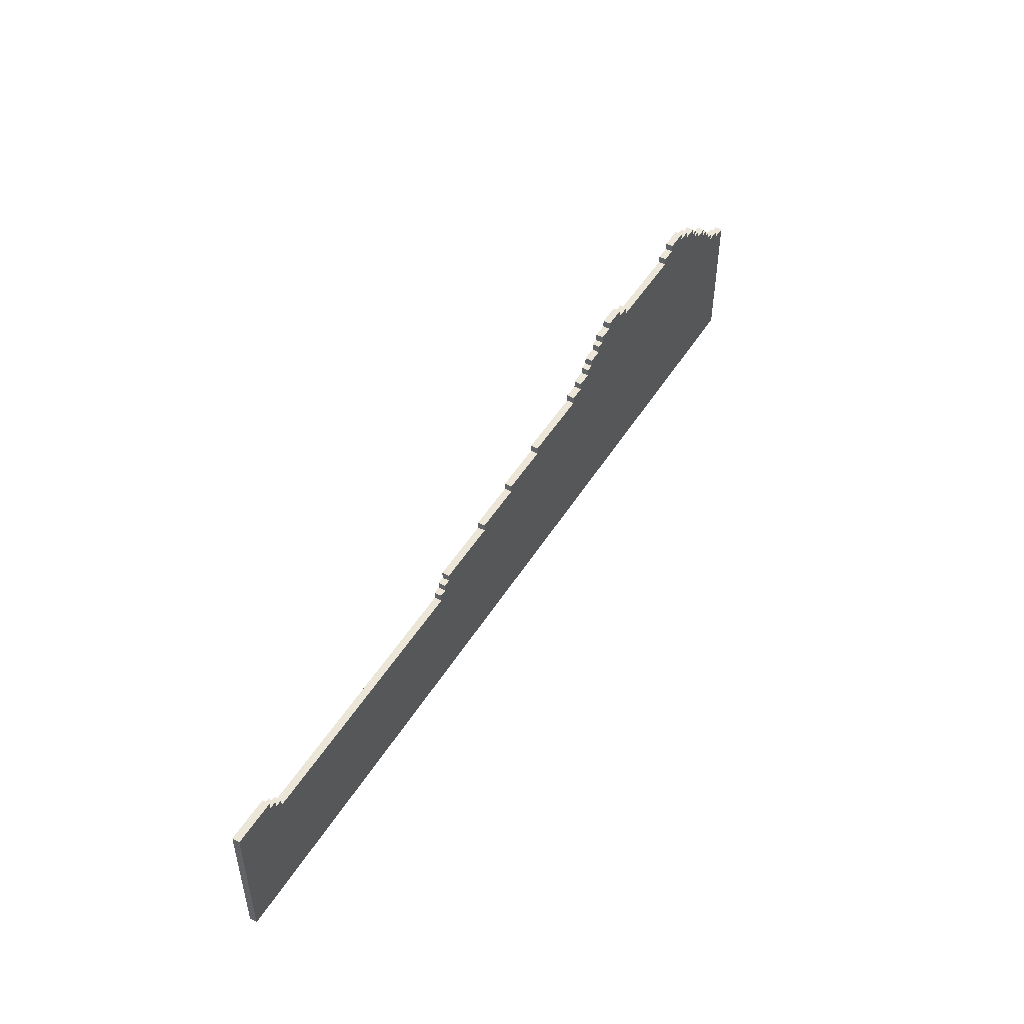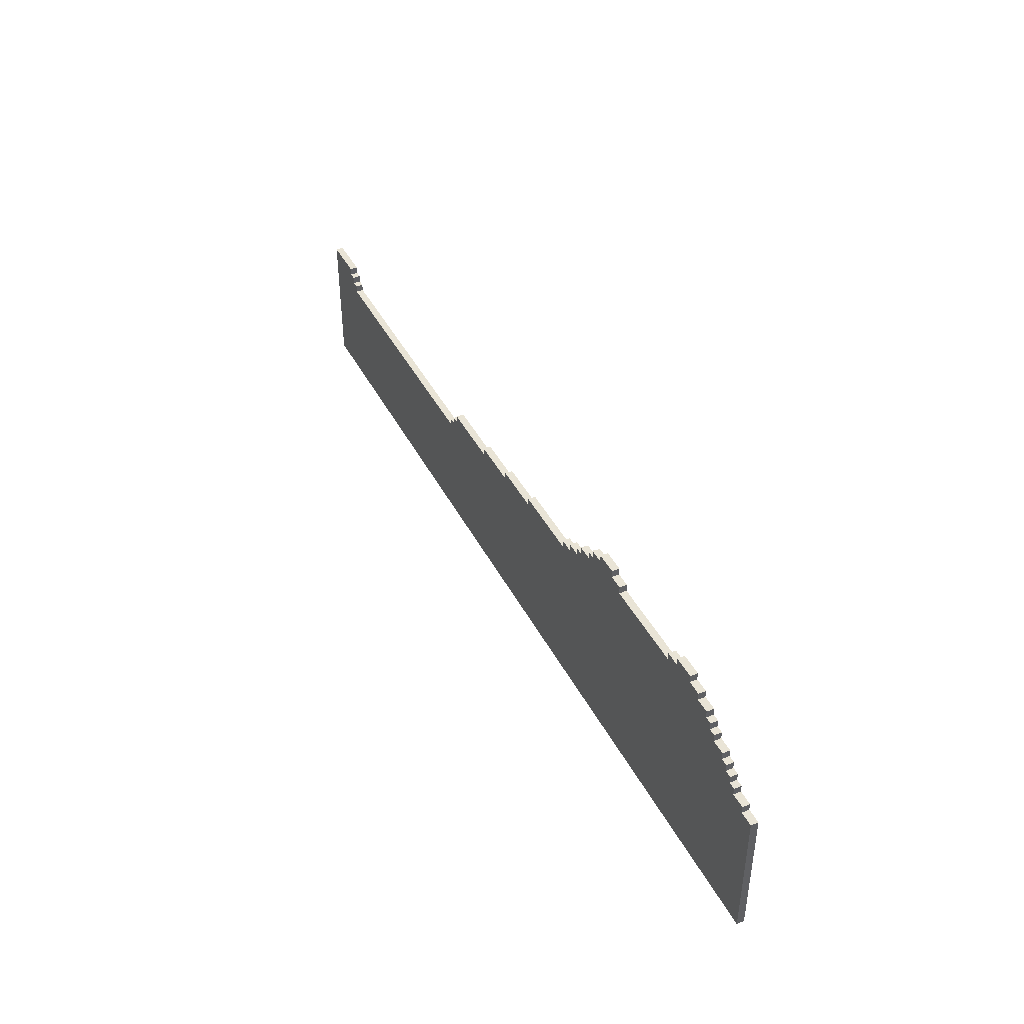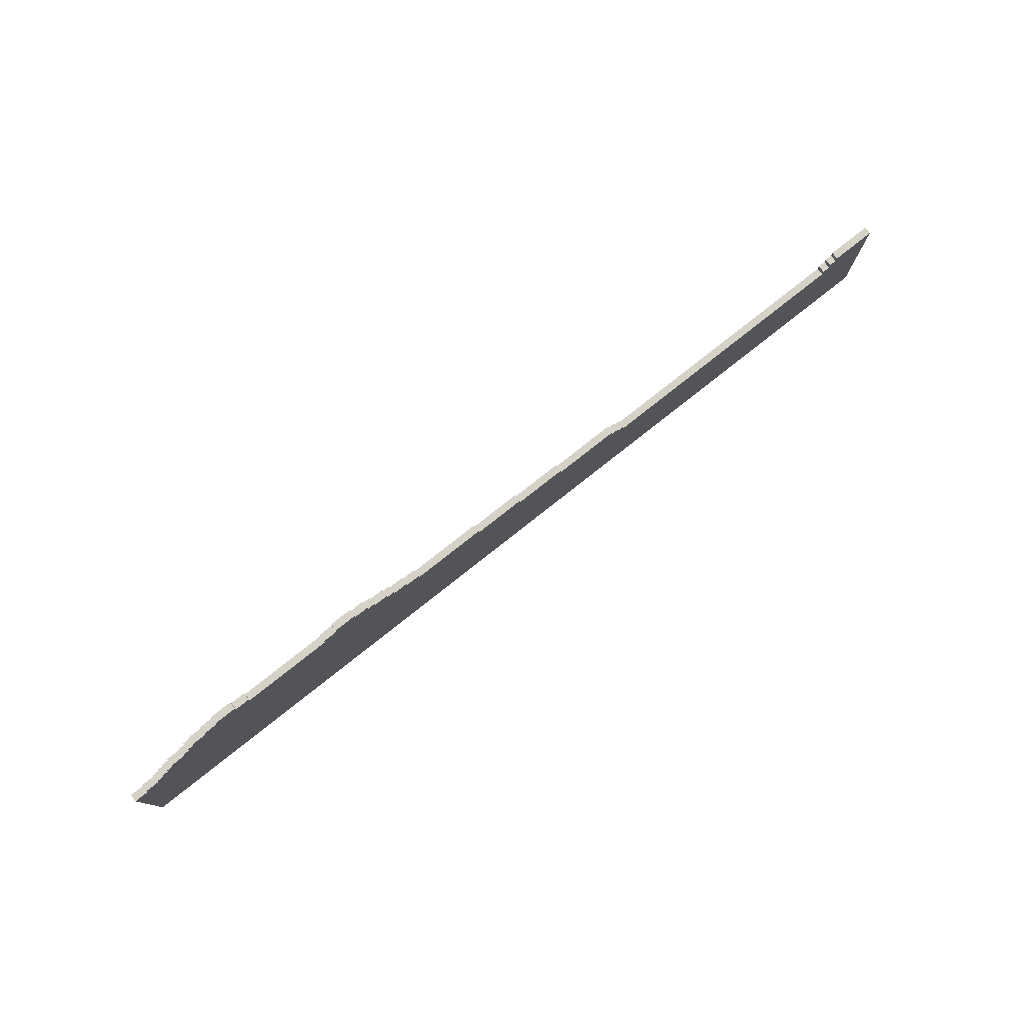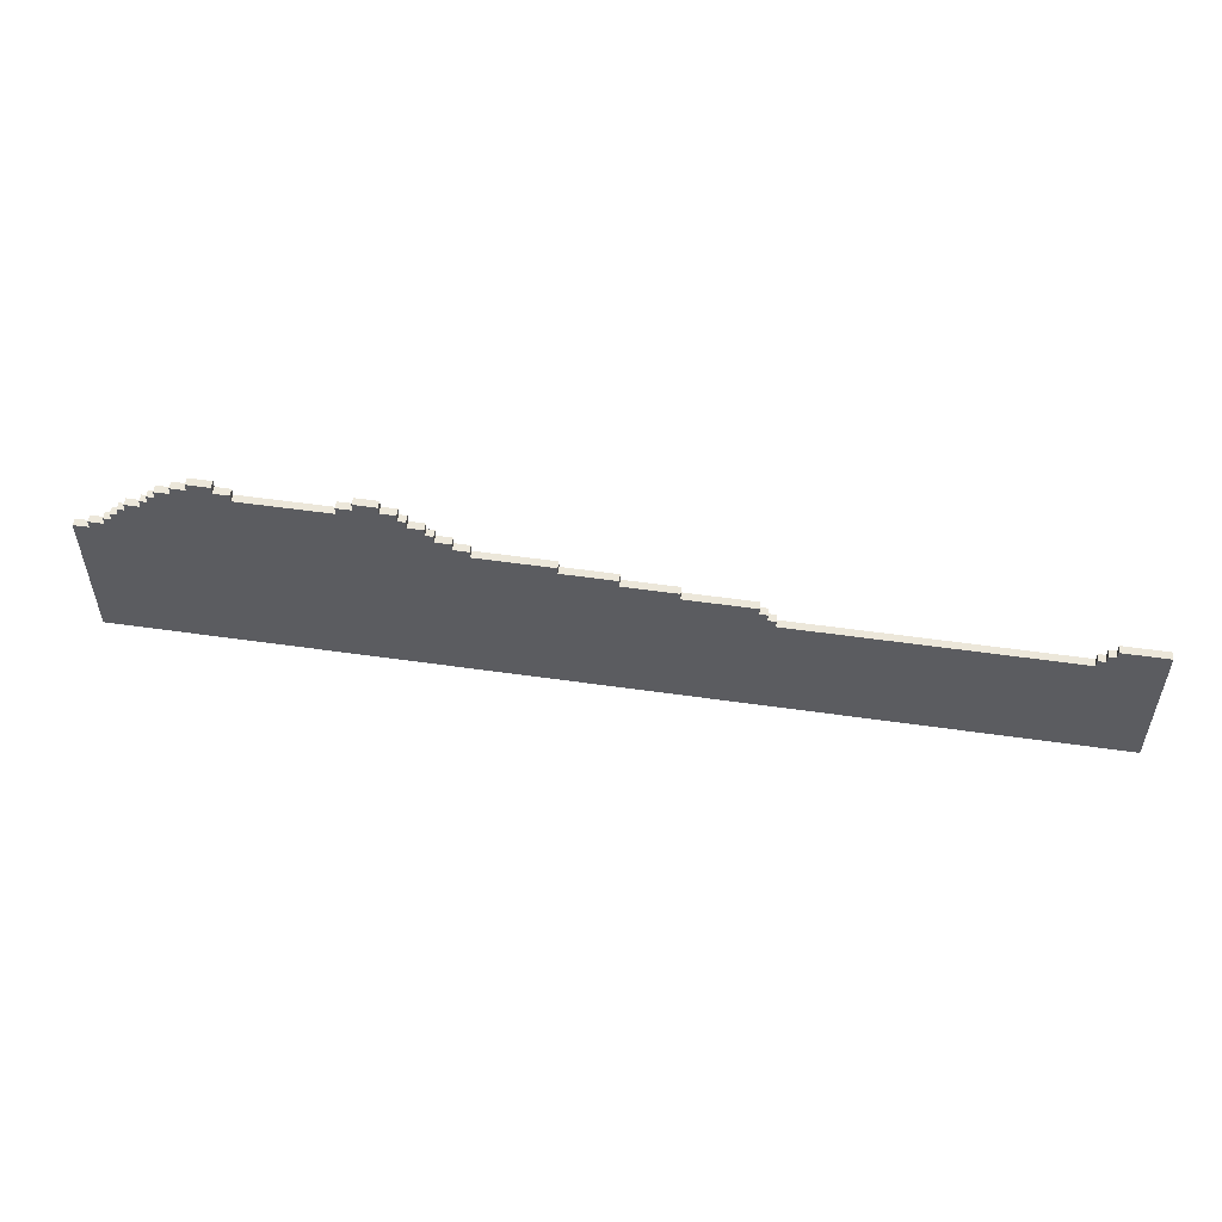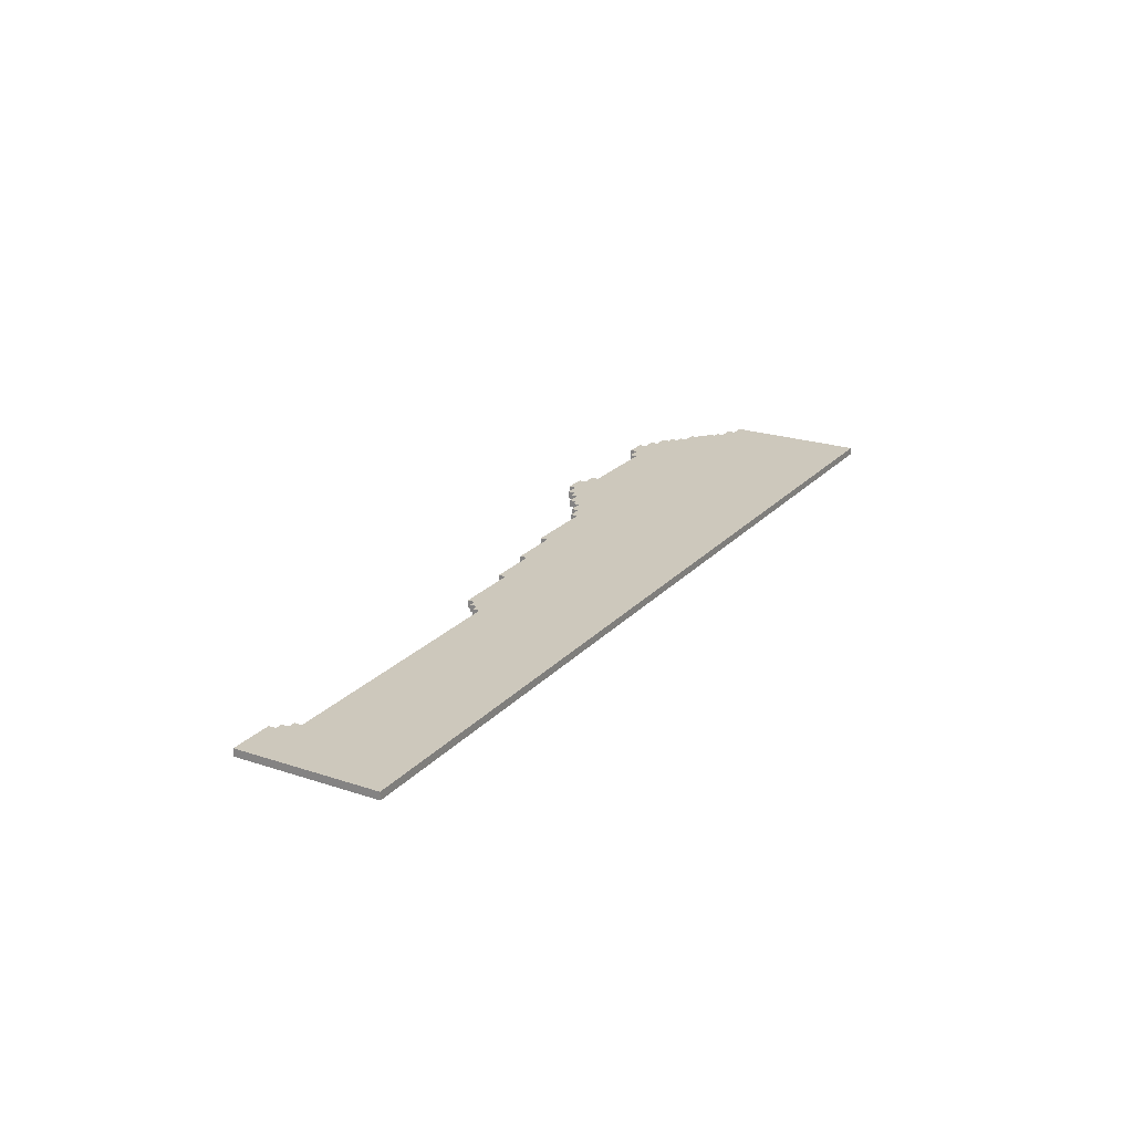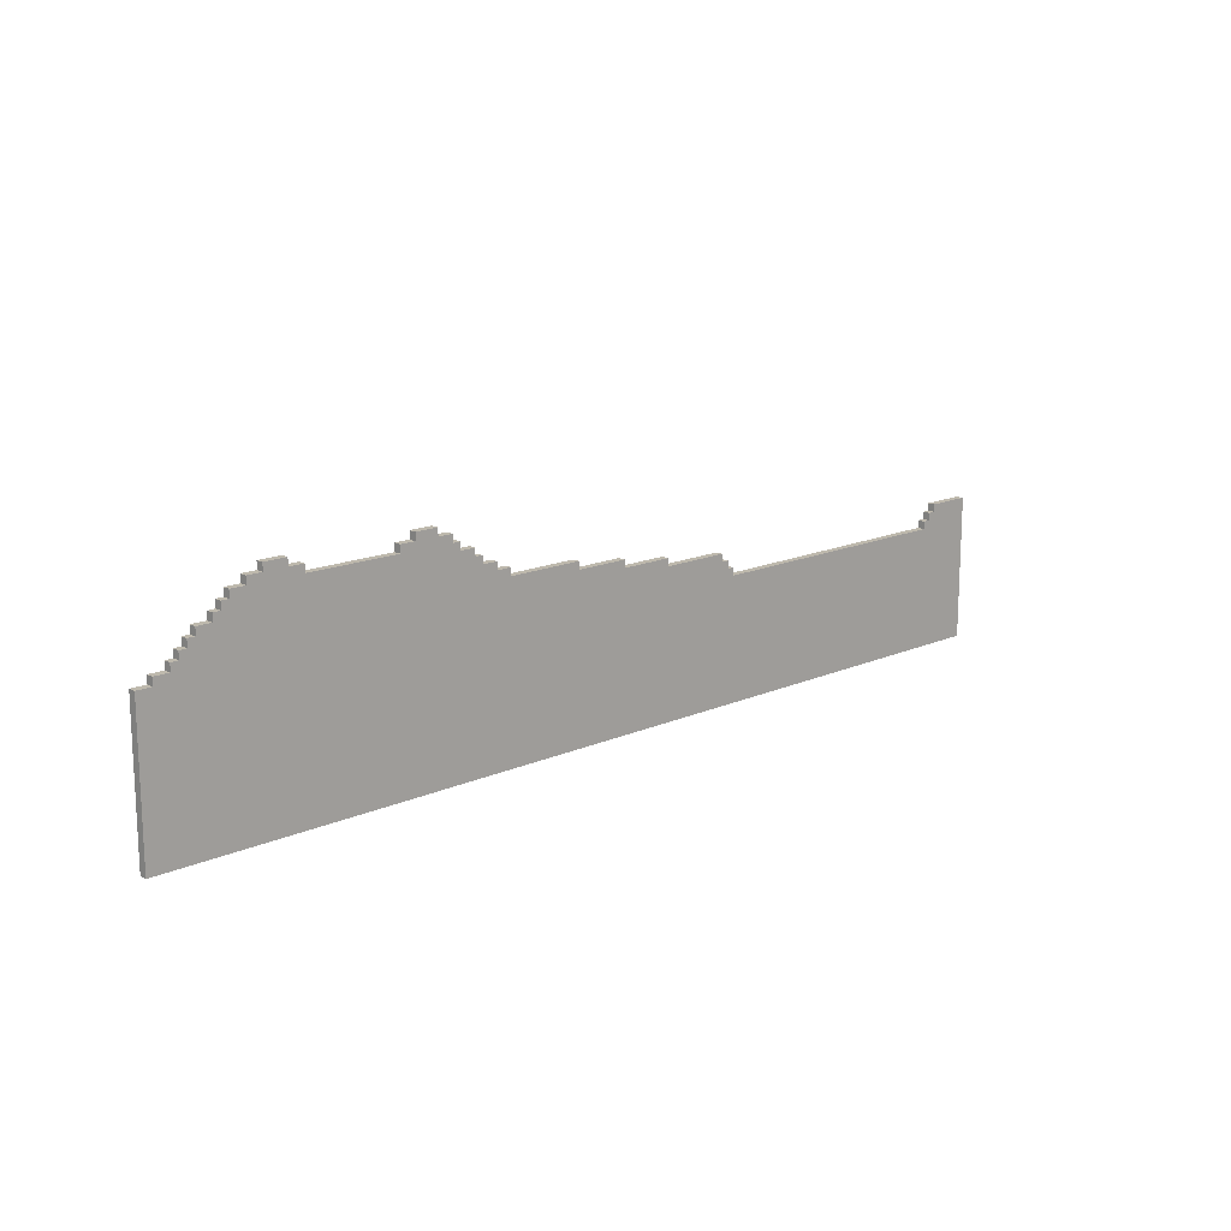
<metadata>
{"format":"obj","ext":"obj","renderer":"f3d","projection":"perspective","resolution":1024,"background":"white","views":[{"elev":49.0,"azim":-59.5,"up":"+Y"},{"elev":42.6,"azim":64.3,"up":"+Y"},{"elev":78.5,"azim":141.7,"up":"+Y"},{"elev":53.5,"azim":-171.3,"up":"+Y"},{"elev":22.2,"azim":-60.0,"up":"+Z"},{"elev":15.2,"azim":136.5,"up":"+Y"}]}
</metadata>
<code>
g MC_Ground-2
v -63 0 0.5
v -63 0 -0.5
v -63 2 0.5
v -63 2 -0.5
v -63 19 0.5
v -63 19 -0.5
v -19 16 0.5
v -19 16 -0.5
v -19 17 0.5
v -19 17 -0.5
v -18 17 0.5
v -18 17 -0.5
v -18 18 0.5
v -18 18 -0.5
v -17 18 0.5
v -17 18 -0.5
v -17 19 0.5
v -17 19 -0.5
v -8 19 0.5
v -8 19 -0.5
v -8 20 0.5
v -8 20 -0.5
v -1 20 0.5
v -1 20 -0.5
v -1 21 0.5
v -1 21 -0.5
v 6 21 0.5
v 6 21 -0.5
v 6 22 0.5
v 6 22 -0.5
v 16 22 0.5
v 16 22 -0.5
v 16 23 0.5
v 16 23 -0.5
v 18 23 0.5
v 18 23 -0.5
v 18 24 0.5
v 18 24 -0.5
v 20 24 0.5
v 20 24 -0.5
v 20 25 0.5
v 20 25 -0.5
v 21 25 0.5
v 21 25 -0.5
v 21 26 0.5
v 21 26 -0.5
v 23 26 0.5
v 23 26 -0.5
v 23 27 0.5
v 23 27 -0.5
v 24 27 0.5
v 24 27 -0.5
v 24 28 0.5
v 24 28 -0.5
v 26 28 0.5
v 26 28 -0.5
v 26 29 0.5
v 26 29 -0.5
v 43 27 0.5
v 43 27 -0.5
v 43 28 0.5
v 43 28 -0.5
v 45 28 0.5
v 45 28 -0.5
v 45 29 0.5
v 45 29 -0.5
v -57 18 0.5
v -57 18 -0.5
v -57 19 0.5
v -57 19 -0.5
v -56 17 0.5
v -56 17 -0.5
v -56 18 0.5
v -56 18 -0.5
v -55 16 0.5
v -55 16 -0.5
v -55 17 0.5
v -55 17 -0.5
v 29 28 0.5
v 29 28 -0.5
v 29 29 0.5
v 29 29 -0.5
v 31 27 0.5
v 31 27 -0.5
v 31 28 0.5
v 31 28 -0.5
v 48 28 0.5
v 48 28 -0.5
v 48 29 0.5
v 48 29 -0.5
v 50 27 0.5
v 50 27 -0.5
v 50 28 0.5
v 50 28 -0.5
v 52 26 0.5
v 52 26 -0.5
v 52 27 0.5
v 52 27 -0.5
v 53 25 0.5
v 53 25 -0.5
v 53 26 0.5
v 53 26 -0.5
v 54 24 0.5
v 54 24 -0.5
v 54 25 0.5
v 54 25 -0.5
v 56 23 0.5
v 56 23 -0.5
v 56 24 0.5
v 56 24 -0.5
v 57 22 0.5
v 57 22 -0.5
v 57 23 0.5
v 57 23 -0.5
v 58 21 0.5
v 58 21 -0.5
v 58 22 0.5
v 58 22 -0.5
v 59 20 0.5
v 59 20 -0.5
v 59 21 0.5
v 59 21 -0.5
v 61 19 0.5
v 61 19 -0.5
v 61 20 0.5
v 61 20 -0.5
v 63 0 0.5
v 63 0 -0.5
v 63 2 0.5
v 63 2 -0.5
v 63 19 0.5
v 63 19 -0.5
v -63 0 0.5
v -63 2 0.5
v -63 19 0.5
v -57 18 0.5
v -57 19 0.5
v -56 17 0.5
v -56 18 0.5
v -55 16 0.5
v -55 17 0.5
v -19 16 0.5
v -19 17 0.5
v -18 17 0.5
v -18 18 0.5
v -17 18 0.5
v -17 19 0.5
v -8 19 0.5
v -8 20 0.5
v -1 20 0.5
v -1 21 0.5
v 6 21 0.5
v 6 22 0.5
v 16 22 0.5
v 16 23 0.5
v 18 23 0.5
v 18 24 0.5
v 20 24 0.5
v 20 25 0.5
v 21 25 0.5
v 21 26 0.5
v 23 26 0.5
v 23 27 0.5
v 24 27 0.5
v 24 28 0.5
v 26 28 0.5
v 26 29 0.5
v 29 28 0.5
v 29 29 0.5
v 31 27 0.5
v 31 28 0.5
v 43 27 0.5
v 43 28 0.5
v 45 28 0.5
v 45 29 0.5
v 48 28 0.5
v 48 29 0.5
v 50 27 0.5
v 50 28 0.5
v 52 26 0.5
v 52 27 0.5
v 53 25 0.5
v 53 26 0.5
v 54 24 0.5
v 54 25 0.5
v 56 23 0.5
v 56 24 0.5
v 57 22 0.5
v 57 23 0.5
v 58 21 0.5
v 58 22 0.5
v 59 20 0.5
v 59 21 0.5
v 61 19 0.5
v 61 20 0.5
v 63 0 0.5
v 63 2 0.5
v 63 19 0.5
v -63 0 -0.5
v -63 2 -0.5
v -63 19 -0.5
v -57 18 -0.5
v -57 19 -0.5
v -56 17 -0.5
v -56 18 -0.5
v -55 16 -0.5
v -55 17 -0.5
v -19 16 -0.5
v -19 17 -0.5
v -18 17 -0.5
v -18 18 -0.5
v -17 18 -0.5
v -17 19 -0.5
v -8 19 -0.5
v -8 20 -0.5
v -1 20 -0.5
v -1 21 -0.5
v 6 21 -0.5
v 6 22 -0.5
v 16 22 -0.5
v 16 23 -0.5
v 18 23 -0.5
v 18 24 -0.5
v 20 24 -0.5
v 20 25 -0.5
v 21 25 -0.5
v 21 26 -0.5
v 23 26 -0.5
v 23 27 -0.5
v 24 27 -0.5
v 24 28 -0.5
v 26 28 -0.5
v 26 29 -0.5
v 29 28 -0.5
v 29 29 -0.5
v 31 27 -0.5
v 31 28 -0.5
v 43 27 -0.5
v 43 28 -0.5
v 45 28 -0.5
v 45 29 -0.5
v 48 28 -0.5
v 48 29 -0.5
v 50 27 -0.5
v 50 28 -0.5
v 52 26 -0.5
v 52 27 -0.5
v 53 25 -0.5
v 53 26 -0.5
v 54 24 -0.5
v 54 25 -0.5
v 56 23 -0.5
v 56 24 -0.5
v 57 22 -0.5
v 57 23 -0.5
v 58 21 -0.5
v 58 22 -0.5
v 59 20 -0.5
v 59 21 -0.5
v 61 19 -0.5
v 61 20 -0.5
v 63 0 -0.5
v 63 2 -0.5
v 63 19 -0.5
v -63 0 0.5
v 63 0 0.5
v -63 0 -0.5
v 63 0 -0.5
v -55 16 0.5
v -19 16 0.5
v -55 16 -0.5
v -19 16 -0.5
v -56 17 0.5
v -55 17 0.5
v -19 17 0.5
v -18 17 0.5
v -56 17 -0.5
v -55 17 -0.5
v -19 17 -0.5
v -18 17 -0.5
v -57 18 0.5
v -56 18 0.5
v -18 18 0.5
v -17 18 0.5
v -57 18 -0.5
v -56 18 -0.5
v -18 18 -0.5
v -17 18 -0.5
v -63 19 0.5
v -57 19 0.5
v -17 19 0.5
v -8 19 0.5
v 61 19 0.5
v 63 19 0.5
v -63 19 -0.5
v -57 19 -0.5
v -17 19 -0.5
v -8 19 -0.5
v 61 19 -0.5
v 63 19 -0.5
v -8 20 0.5
v -1 20 0.5
v 59 20 0.5
v 61 20 0.5
v -8 20 -0.5
v -1 20 -0.5
v 59 20 -0.5
v 61 20 -0.5
v -1 21 0.5
v 6 21 0.5
v 58 21 0.5
v 59 21 0.5
v -1 21 -0.5
v 6 21 -0.5
v 58 21 -0.5
v 59 21 -0.5
v 6 22 0.5
v 16 22 0.5
v 57 22 0.5
v 58 22 0.5
v 6 22 -0.5
v 16 22 -0.5
v 57 22 -0.5
v 58 22 -0.5
v 16 23 0.5
v 18 23 0.5
v 56 23 0.5
v 57 23 0.5
v 16 23 -0.5
v 18 23 -0.5
v 56 23 -0.5
v 57 23 -0.5
v 18 24 0.5
v 20 24 0.5
v 54 24 0.5
v 56 24 0.5
v 18 24 -0.5
v 20 24 -0.5
v 54 24 -0.5
v 56 24 -0.5
v 20 25 0.5
v 21 25 0.5
v 53 25 0.5
v 54 25 0.5
v 20 25 -0.5
v 21 25 -0.5
v 53 25 -0.5
v 54 25 -0.5
v 21 26 0.5
v 23 26 0.5
v 52 26 0.5
v 53 26 0.5
v 21 26 -0.5
v 23 26 -0.5
v 52 26 -0.5
v 53 26 -0.5
v 23 27 0.5
v 24 27 0.5
v 31 27 0.5
v 43 27 0.5
v 50 27 0.5
v 52 27 0.5
v 23 27 -0.5
v 24 27 -0.5
v 31 27 -0.5
v 43 27 -0.5
v 50 27 -0.5
v 52 27 -0.5
v 24 28 0.5
v 26 28 0.5
v 29 28 0.5
v 31 28 0.5
v 43 28 0.5
v 45 28 0.5
v 48 28 0.5
v 50 28 0.5
v 24 28 -0.5
v 26 28 -0.5
v 29 28 -0.5
v 31 28 -0.5
v 43 28 -0.5
v 45 28 -0.5
v 48 28 -0.5
v 50 28 -0.5
v 26 29 0.5
v 29 29 0.5
v 45 29 0.5
v 48 29 0.5
v 26 29 -0.5
v 29 29 -0.5
v 45 29 -0.5
v 48 29 -0.5
f 3 2 1
f 4 2 3
f 5 4 3
f 6 4 5
f 9 8 7
f 10 8 9
f 13 12 11
f 14 12 13
f 17 16 15
f 18 16 17
f 21 20 19
f 22 20 21
f 25 24 23
f 26 24 25
f 29 28 27
f 30 28 29
f 33 32 31
f 34 32 33
f 37 36 35
f 38 36 37
f 41 40 39
f 42 40 41
f 45 44 43
f 46 44 45
f 49 48 47
f 50 48 49
f 53 52 51
f 54 52 53
f 57 56 55
f 58 56 57
f 61 60 59
f 62 60 61
f 65 64 63
f 66 64 65
f 67 68 69
f 69 68 70
f 71 72 73
f 73 72 74
f 75 76 77
f 77 76 78
f 79 80 81
f 81 80 82
f 83 84 85
f 85 84 86
f 87 88 89
f 89 88 90
f 91 92 93
f 93 92 94
f 95 96 97
f 97 96 98
f 99 100 101
f 101 100 102
f 103 104 105
f 105 104 106
f 107 108 109
f 109 108 110
f 111 112 113
f 113 112 114
f 115 116 117
f 117 116 118
f 119 120 121
f 121 120 122
f 123 124 125
f 125 124 126
f 127 128 129
f 129 128 130
f 129 130 131
f 131 130 132
f 136 135 134
f 137 135 136
f 138 136 134
f 139 136 138
f 140 138 134
f 141 138 140
f 142 140 134
f 144 143 142
f 146 145 144
f 148 147 146
f 150 149 148
f 152 151 150
f 154 153 152
f 156 155 154
f 158 157 156
f 160 159 158
f 162 161 160
f 164 163 162
f 166 165 164
f 168 166 164
f 168 167 166
f 169 167 168
f 170 164 162
f 170 168 164
f 171 168 170
f 172 170 162
f 174 173 172
f 176 174 172
f 176 175 174
f 177 175 176
f 178 172 162
f 178 176 172
f 179 176 178
f 180 162 160
f 180 178 162
f 181 178 180
f 182 160 158
f 182 180 160
f 183 180 182
f 184 158 156
f 184 182 158
f 185 182 184
f 186 156 154
f 186 184 156
f 187 184 186
f 188 154 152
f 188 186 154
f 189 186 188
f 190 152 150
f 190 188 152
f 191 188 190
f 192 150 148
f 192 190 150
f 193 190 192
f 194 148 146
f 194 192 148
f 195 192 194
f 196 134 133
f 197 146 144
f 197 134 196
f 197 144 142
f 197 194 146
f 197 142 134
f 198 194 197
f 200 201 202
f 202 201 203
f 200 202 204
f 204 202 205
f 200 204 206
f 206 204 207
f 200 206 208
f 208 209 210
f 210 211 212
f 212 213 214
f 214 215 216
f 216 217 218
f 218 219 220
f 220 221 222
f 222 223 224
f 224 225 226
f 226 227 228
f 228 229 230
f 230 231 232
f 230 232 234
f 232 233 234
f 234 233 235
f 228 230 236
f 230 234 236
f 236 234 237
f 228 236 238
f 238 239 240
f 238 240 242
f 240 241 242
f 242 241 243
f 228 238 244
f 238 242 244
f 244 242 245
f 226 228 246
f 228 244 246
f 246 244 247
f 224 226 248
f 226 246 248
f 248 246 249
f 222 224 250
f 224 248 250
f 250 248 251
f 220 222 252
f 222 250 252
f 252 250 253
f 218 220 254
f 220 252 254
f 254 252 255
f 216 218 256
f 218 254 256
f 256 254 257
f 214 216 258
f 216 256 258
f 258 256 259
f 212 214 260
f 214 258 260
f 260 258 261
f 199 200 262
f 210 212 263
f 262 200 263
f 208 210 263
f 212 260 263
f 200 208 263
f 263 260 264
f 267 266 265
f 268 266 267
f 269 270 271
f 271 270 272
f 273 274 277
f 277 274 278
f 275 276 279
f 279 276 280
f 281 282 285
f 285 282 286
f 283 284 287
f 287 284 288
f 289 290 295
f 295 290 296
f 291 292 297
f 297 292 298
f 293 294 299
f 299 294 300
f 301 302 305
f 305 302 306
f 303 304 307
f 307 304 308
f 309 310 313
f 313 310 314
f 311 312 315
f 315 312 316
f 317 318 321
f 321 318 322
f 319 320 323
f 323 320 324
f 325 326 329
f 329 326 330
f 327 328 331
f 331 328 332
f 333 334 337
f 337 334 338
f 335 336 339
f 339 336 340
f 341 342 345
f 345 342 346
f 343 344 347
f 347 344 348
f 349 350 353
f 353 350 354
f 351 352 355
f 355 352 356
f 357 358 363
f 363 358 364
f 359 360 365
f 365 360 366
f 361 362 367
f 367 362 368
f 369 370 377
f 377 370 378
f 371 372 379
f 379 372 380
f 373 374 381
f 381 374 382
f 375 376 383
f 383 376 384
f 385 386 389
f 389 386 390
f 387 388 391
f 391 388 392

</code>
